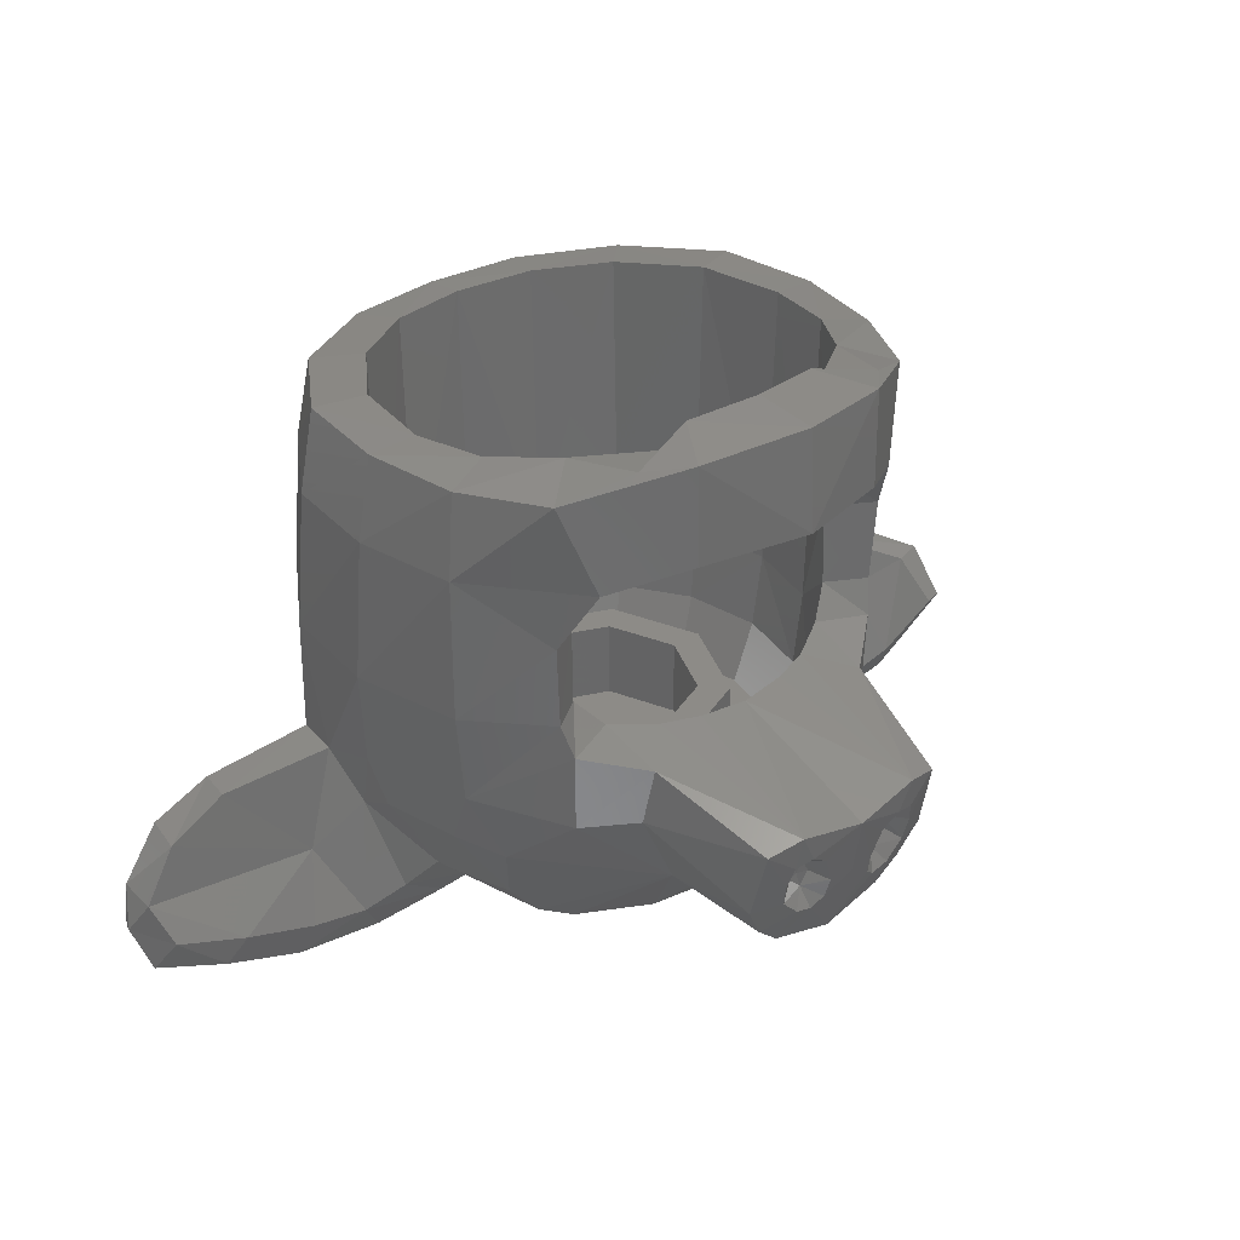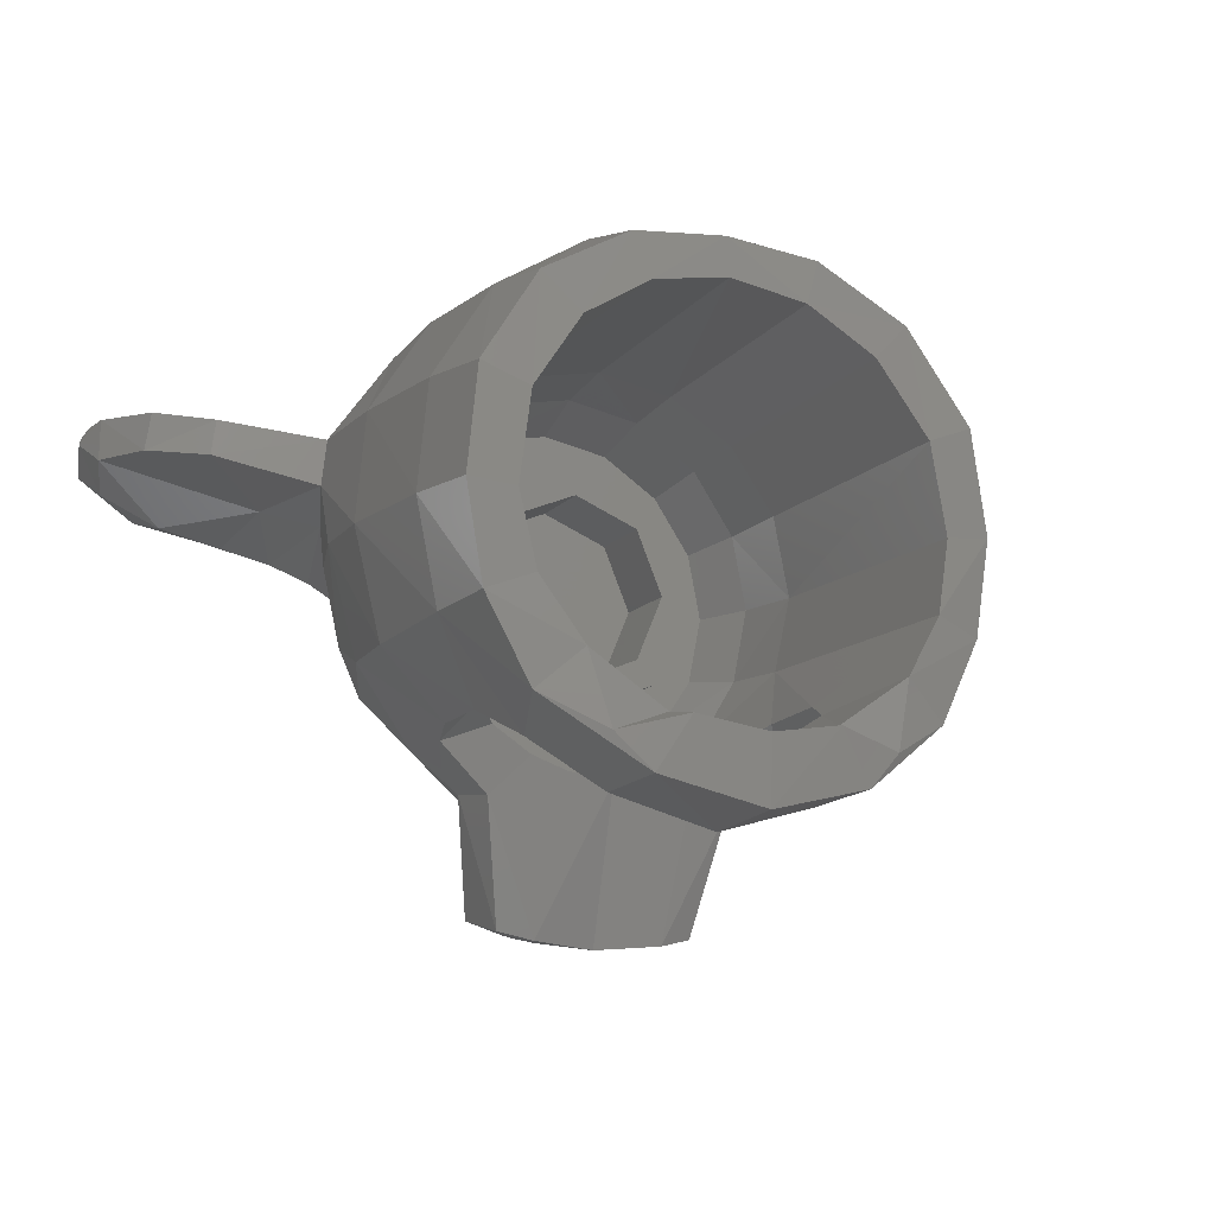
<metadata>
{"format":"stl","ext":"stl","renderer":"f3d","projection":"perspective","resolution":1024,"background":"white","views":[{"elev":33.8,"azim":140.2,"up":"+Y"},{"elev":-13.0,"azim":155.4,"up":"+Z"}]}
</metadata>
<code>
# stl→obj: 343 verts, 666 faces
v 0.1857 -0.1538 -0.5634
v 0.2349 -0.1462 -0.5474
v 0.2019 -0.3146 -0.4447
v 0.4443 0.04148 -0.4554
v 0.5346 -0.08328 -0.3117
v 0.331 0.05984 -0.5534
v 0.4129 -0.3298 -0.272
v 0.3383 -0.3586 -0.3131
v 0.4856 -0.2442 -0.2551
v -0.2349 -0.1462 -0.5474
v -0.1857 -0.1538 -0.5634
v -0.2019 -0.3146 -0.4447
v -0.4443 0.04148 -0.4554
v -0.5346 -0.08328 -0.3117
v -0.331 0.05984 -0.5534
v -0.4129 -0.3298 -0.272
v -0.3383 -0.3586 -0.3131
v -0.4856 -0.2442 -0.2551
v 0.5345 -0.2667 -0.0382
v 0.5851 -0.3532 0.02864
v 0.4301 -0.3525 -0.03244
v 0.4824 -0.4191 0.02704
v 0.6081 -0.5241 0.125
v 0.6673 -0.4254 0.08548
v 0.8222 -0.5167 0.1482
v 0.797 -0.4228 0.1134
v 1.016 -0.455 0.1633
v 0.968 -0.383 0.1386
v 1.157 -0.4568 0.2631
v 1.124 -0.3613 0.2009
v 0.94 -0.0294 0.2392
v 0.9264 -0.03592 0.33
v 1.076 -0.1273 0.2595
v 1.064 -0.118 0.3532
v 1.152 -0.2651 0.3641
v 1.152 -0.2702 0.2634
v 1.181 -0.3637 0.3229
v 0.7506 -0.2474 0.1723
v 0.6289 -0.1316 0.119
v 0.6774 0.01456 0.1814
v 0.4884 -0.4206 0.1519
v 0.4236 -0.3533 0.08276
v 0.5947 -0.5121 0.2074
v 0.8067 -0.5134 0.2506
v 0.9782 -0.4617 0.2674
v 1.172 -0.3754 0.348
v 1.129 -0.46 0.3005
v 1.162 -0.3303 0.3622
v 0.9675 -0.3213 0.3991
v 0.8189 -0.3496 0.3808
v 0.4387 -0.3272 0.2067
v 0.6612 0.0066 0.301
v 0.5512 -0.1766 0.3393
v -0.5255 -0.4831 0.05496
v -0.586 -0.4006 0.01416
v -0.4238 -0.3652 -0.02
v -0.5109 -0.2875 -0.04304
v -0.7028 -0.54 0.08932
v -0.8717 -0.4926 0.07044
v -0.7044 -0.4436 0.03992
v -0.8563 -0.401 0.01592
v -0.9975 -0.3986 0.01284
v -0.9687 -0.3128 -0.03632
v -0.9194 0.0064 0.2722
v -0.6713 0.0008 0.2872
v -0.8783 -0.001 0.1584
v -0.6749 0.01344 0.119
v -1.124 -0.0776 0.03076
v -1.05 -0.07596 0.00708
v -1.129 -0.1861 -0.0616
v -1.067 -0.1709 -0.08992
v -0.9284 -0.1487 0.07044
v -0.5549 -0.4998 0.1813
v -0.4157 -0.361 0.1456
v -0.7133 -0.5403 0.1848
v -0.8597 -0.4951 0.1613
v -1.012 -0.3898 0.1024
v -0.62 -0.3492 0.2967
v -0.743 -0.3872 0.2823
v -0.8342 -0.2595 0.308
v -0.9652 -0.1806 0.2613
v -1.135 -0.1862 0.02832
v -0.4946 -0.2502 0.3108
v -0.7568 -0.1549 0.3272
v -0.6211 -0.07768 0.3334
v -0.6276 -0.1375 0.082
v -0.7658 -0.1236 0.116
v 0.3391 -0.3119 0.3512
v 0.4464 -0.1686 0.4643
v 0.6732 0.06864 0.0248
v 0.6403 -0.0636 0.00076
v 0.6639 0.3046 0.2898
v 0.5083 0.03908 0.5178
v 0.6926 0.3132 0.01376
v 0.3178 -0.4053 -0.06088
v 0.4259 -0.346 -0.07672
v 0.1291 -0.409 0.2795
v 0.3136 -0.4045 0.07088
v -0.5273 -0.2593 -0.09424
v -0.4259 -0.346 -0.07672
v -0.3178 -0.4053 -0.06088
v -0.3136 -0.4045 0.07088
v -0.1291 -0.409 0.2795
v -0.3391 -0.3119 0.3512
v -0.4464 -0.1686 0.4643
v -0.5083 0.03908 0.5178
v -0.6639 0.3046 0.2898
v -0.6926 0.3132 0.01376
v -0.6732 0.06864 0.0248
v -0.6403 -0.0636 0.00076
v 0.5273 -0.2593 -0.09424
v 0 0.04228 0.687
v 0 -0.1626 0.623
v 0.269 0.04156 0.6532
v 0.2442 -0.1658 0.588
v 0.1836 -0.3174 0.4591
v 0 -0.3186 0.4916
v 0 -0.306 -0.4833
v 0 -0.1571 -0.6014
v 0.5122 0.3046 0.5265
v 0.4909 0.6512 0.5113
v 0.2547 0.6364 0.6604
v 0.2672 0.3042 0.6722
v 0.6757 0.6722 -0.00264
v 0.644 0.6586 0.2691
v 0.613 0.8753 0.2505
v 0.4623 0.8511 0.4861
v 0 1.017 -0.6985
v 0.2571 0.9915 -0.6347
v 0 0.7658 -0.7141
v 0.255 0.7497 -0.6408
v 0 -0.2405 -0.7781
v 0.1819 -0.1894 -0.7217
v 0 -0.2419 -0.8203
v 0.1568 -0.2012 -0.8165
v 0.2169 -0.1457 -0.8226
v 0.2626 -0.05856 -0.839
v 0.2524 0.1164 -0.8789
v 0.3134 0.2061 -0.5737
v 0.1405 -0.1013 -0.8627
v 0.0974 -0.1152 -0.8613
v 0.1088 -0.05948 -0.8361
v 0.1837 -0.0554 -0.8641
v 0.147 -0.02356 -0.8358
v 0.0676 -0.08778 -0.8732
v 0.0618 -0.03632 -0.8852
v 0.09104 -0.02096 -0.8407
v 0.1902 0.00436 -0.8768
v 0.1332 0.02164 -0.8375
v 0.1767 0.05612 -0.8896
v 0.1312 0.06608 -0.8981
v 0.1106 0.01704 -0.8397
v 0.08648 0.03488 -0.8936
v 0.1212 -0.01828 -0.835
v 0.166 0.1399 -0.9001
v 0 0.1093 -0.9133
v 0 -0.03764 -0.8888
v 0.597 -0.06032 -0.197
v 0 -0.4087 -0.3114
v 0.1324 -0.4101 -0.2901
v 0 -0.4322 -0.1086
v 0.1118 -0.43 -0.09372
v 0.236 0.8401 0.6148
v 0.6042 0.08768 -0.2598
v 0.6274 0.3206 -0.265
v 0.4682 0.3234 -0.4353
v 0.4477 0.2397 -0.4604
v 0.625 0.6782 -0.2621
v 0.6438 0.8855 -0.01248
v 0.6038 0.889 -0.2541
v 0 0.712 -0.5265
v 0.2025 0.6974 -0.4854
v 0 0.2269 -0.5228
v 0.1202 0.2317 -0.5068
v 0.2162 0.2361 -0.4748
v 0.321 0.2476 -0.4117
v 0.4234 0.685 -0.5196
v 0.3271 0.6592 -0.4113
v 0.3801 0.3154 -0.3712
v 0.5286 0.897 -0.0258
v 0.4908 0.9128 -0.2122
v 0.1779 1.014 -0.5048
v 0 1.025 -0.5342
v 0.3429 0.9701 -0.5466
v 0.2037 0.9498 -0.4942
v 0.39 0.9424 -0.3672
v 0.3675 0.8711 0.3903
v 0.4948 0.8875 0.2025
v 0.1961 0.8604 0.4987
v 0 0.8395 0.6391
v 0 0.8545 0.5342
v 0.4972 0.905 -0.4626
v 0 -0.2 0.448
v 0 -0.04244 0.5027
v 0.1714 -0.2 0.4139
v 0.1933 -0.04708 0.4666
v 0 -0.04708 -0.513
v 0 -0.2 -0.448
v 0.1973 -0.04708 -0.4826
v 0.1714 -0.2 -0.4139
v 0.3651 -0.04708 -0.3611
v 0.3168 -0.2 -0.3168
v 0.4666 -0.04708 -0.1933
v 0.4139 -0.2 -0.1714
v 0.4811 0.1512 -0.2024
v 0.3773 0.5235 -0.3644
v 0.5249 0.1502 -0.00752
v 0.505 -0.04708 0
v 0 0.1433 0.522
v 0.1959 0.1439 0.4826
v 0.4816 0.1532 0.2005
v 0.4793 0.5322 -0.4397
v 0.1105 -0.4309 0.09108
v 0 -0.4096 0.3091
v 0 0.623 0.6897
v 0 0.3018 0.7053
v 0.3571 -0.04708 0.3571
v 0.4666 -0.04708 0.1933
v 0.4139 -0.2 0.1714
v 0.3168 -0.2 0.3168
v 0.448 -0.2 0
v 0.3655 0.1499 0.3723
v 0 -0.4317 0.1107
v -0.1324 -0.4101 -0.2901
v -0.1836 -0.3174 0.4591
v -0.1118 -0.43 -0.09372
v -0.1105 -0.4309 0.09108
v -0.4234 0.685 -0.5196
v -0.4793 0.5322 -0.4397
v -0.625 0.6782 -0.2621
v -0.4972 0.905 -0.4626
v -0.6038 0.889 -0.2541
v -0.6274 0.3206 -0.265
v -0.4682 0.3234 -0.4353
v -0.3773 0.5235 -0.3644
v -0.3271 0.6592 -0.4113
v -0.4816 0.1532 0.2005
v -0.5249 0.1502 -0.00752
v -0.4948 0.8875 0.2025
v -0.5286 0.897 -0.0258
v -0.1959 0.1439 0.4826
v -0.1961 0.8604 0.4987
v -0.1933 -0.04708 0.4666
v -0.505 -0.04708 0
v -0.4666 -0.04708 -0.1933
v -0.4811 0.1512 -0.2024
v -0.2162 0.2361 -0.4748
v -0.1973 -0.04708 -0.4826
v -0.1202 0.2317 -0.5068
v -0.4908 0.9128 -0.2122
v -0.3651 -0.04708 -0.3611
v -0.321 0.2476 -0.4117
v -0.3801 0.3154 -0.3712
v -0.39 0.9424 -0.3672
v -0.2037 0.9498 -0.4942
v -0.2025 0.6974 -0.4854
v -0.1779 1.014 -0.5048
v -0.4139 -0.2 -0.1714
v -0.3168 -0.2 -0.3168
v -0.1714 -0.2 -0.4139
v -0.1714 -0.2 0.4139
v -0.3429 0.9701 -0.5466
v -0.2571 0.9915 -0.6347
v -0.236 0.8401 0.6148
v -0.613 0.8753 0.2505
v -0.4623 0.8511 0.4861
v -0.3675 0.8711 0.3903
v -0.6438 0.8855 -0.01248
v -0.4477 0.2397 -0.4604
v -0.255 0.7497 -0.6408
v -0.3134 0.2061 -0.5737
v -0.166 0.1399 -0.9001
v -0.2524 0.1164 -0.8789
v -0.2442 -0.1658 0.588
v -0.269 0.04156 0.6532
v -0.6757 0.6722 -0.00264
v -0.6042 0.08768 -0.2598
v -0.597 -0.06032 -0.197
v -0.2547 0.6364 0.6604
v -0.4909 0.6512 0.5113
v -0.0676 -0.08778 -0.8732
v -0.0618 -0.03632 -0.8852
v -0.0974 -0.1152 -0.8613
v -0.1568 -0.2012 -0.8165
v -0.08648 0.03488 -0.8936
v -0.1312 0.06608 -0.8981
v -0.1767 0.05612 -0.8896
v -0.2626 -0.05856 -0.839
v -0.1902 0.00436 -0.8768
v -0.1837 -0.0554 -0.8641
v -0.1405 -0.1013 -0.8627
v -0.2169 -0.1457 -0.8226
v -0.1212 -0.01828 -0.835
v -0.1332 0.02164 -0.8375
v -0.1106 0.01704 -0.8397
v -0.147 -0.02356 -0.8358
v -0.09104 -0.02096 -0.8407
v -0.1088 -0.05948 -0.8361
v -0.1819 -0.1894 -0.7217
v -0.5122 0.3046 0.5265
v -0.2672 0.3042 0.6722
v -0.644 0.6586 0.2691
v -0.4666 -0.04708 0.1933
v -0.3655 0.1499 0.3723
v -0.3571 -0.04708 0.3571
v -0.4139 -0.2 0.1714
v -0.448 -0.2 0
v -0.3168 -0.2 0.3168
v -0.24 -0.2 0
v -0.24 0 0
v -0.1697 0 0.1697
v -0.1697 -0.2 0.1697
v 0 0 0.24
v 0 -0.2 0.24
v 0.1697 0 0.1697
v 0.1697 -0.2 0.1697
v 0.24 0 -0
v 0.24 -0.2 -0
v 0.1697 0 -0.1697
v 0.1697 -0.2 -0.1697
v -0 0 -0.24
v -0 -0.2 -0.24
v -0.1697 0 -0.1697
v -0.1697 -0.2 -0.1697
v -0.32 0 0
v -0.32 -0.2 0
v -0.2263 -0.2 0.2263
v -0.2263 0 0.2263
v 0 -0.2 0.32
v 0 0 0.32
v 0.2263 -0.2 0.2263
v 0.2263 0 0.2263
v 0.32 -0.2 -0
v 0.32 0 -0
v 0.2263 -0.2 -0.2263
v 0.2263 0 -0.2263
v -0 -0.2 -0.32
v -0 0 -0.32
v -0.2263 -0.2 -0.2263
v -0.2263 0 -0.2263
v 0 -0.2 0
v -0.448 -0.2 -0
v -0 -0.2 0.448
f 1 2 3
f 2 4 5
f 2 6 4
f 2 5 7
f 8 3 2
f 7 8 2
f 5 9 7
f 10 11 12
f 13 10 14
f 15 10 13
f 14 10 16
f 12 17 10
f 17 16 10
f 18 14 16
f 19 20 21
f 20 22 21
f 23 22 24
f 22 20 24
f 23 24 25
f 24 26 25
f 27 25 28
f 25 26 28
f 29 27 30
f 30 27 28
f 31 32 33
f 32 34 33
f 34 35 33
f 33 35 36
f 35 37 36
f 29 30 37
f 30 36 37
f 38 24 39
f 24 20 39
f 20 19 39
f 24 38 26
f 38 33 36
f 38 36 28
f 28 26 38
f 28 36 30
f 33 38 31
f 31 38 40
f 38 39 40
f 41 42 22
f 42 21 22
f 22 23 41
f 41 23 43
f 25 44 23
f 43 23 44
f 27 45 25
f 44 25 45
f 29 37 46
f 46 47 29
f 35 48 37
f 37 48 46
f 34 49 35
f 49 48 35
f 45 47 49
f 47 46 49
f 46 48 49
f 44 45 50
f 45 49 50
f 43 44 50
f 50 49 32
f 49 34 32
f 42 41 51
f 32 52 50
f 52 53 50
f 53 51 43
f 51 41 43
f 43 50 53
f 54 55 56
f 55 57 56
f 58 59 60
f 59 61 60
f 59 62 61
f 62 63 61
f 64 65 66
f 66 65 67
f 64 66 68
f 69 68 66
f 68 69 70
f 71 70 69
f 62 70 71
f 71 63 62
f 72 63 69
f 63 71 69
f 73 54 74
f 54 56 74
f 54 73 58
f 75 58 73
f 59 58 76
f 76 58 75
f 76 77 59
f 77 62 59
f 73 78 75
f 75 78 79
f 80 76 79
f 76 75 79
f 77 76 81
f 76 80 81
f 62 77 70
f 82 70 77
f 68 82 81
f 68 70 82
f 81 64 68
f 74 83 73
f 83 78 73
f 84 78 83
f 83 85 84
f 85 65 64
f 78 84 80
f 80 79 78
f 64 84 85
f 80 84 81
f 81 84 64
f 82 77 81
f 57 55 86
f 55 60 86
f 86 60 87
f 66 67 87
f 67 86 87
f 69 66 72
f 66 87 72
f 63 72 61
f 51 53 88
f 88 53 89
f 40 39 90
f 91 90 39
f 52 92 93
f 90 94 40
f 94 92 40
f 92 52 40
f 53 52 93
f 93 89 53
f 95 96 21
f 88 97 51
f 42 51 98
f 98 51 97
f 57 99 56
f 56 99 100
f 56 100 101
f 56 101 102
f 56 102 74
f 74 102 103
f 74 103 104
f 74 104 83
f 83 104 105
f 83 105 85
f 85 105 106
f 85 106 65
f 107 65 106
f 65 107 67
f 67 107 108
f 67 108 109
f 67 109 110
f 67 110 86
f 86 110 99
f 86 99 57
f 31 40 52
f 31 52 32
f 45 27 29
f 45 29 47
f 54 58 60
f 54 60 55
f 87 60 61
f 87 61 72
f 96 111 19
f 96 19 21
f 19 111 91
f 19 91 39
f 42 98 95
f 42 95 21
f 112 113 114
f 113 115 114
f 115 116 89
f 116 88 89
f 113 117 115
f 117 116 115
f 3 118 119
f 119 1 3
f 96 7 111
f 7 9 111
f 120 121 122
f 122 123 120
f 94 124 92
f 124 125 92
f 125 126 121
f 126 127 121
f 128 129 130
f 131 130 129
f 93 120 123
f 123 114 93
f 93 92 120
f 2 1 132
f 132 133 2
f 1 119 132
f 134 135 132
f 132 135 133
f 135 136 133
f 6 2 137
f 137 2 136
f 133 136 2
f 137 138 6
f 139 6 138
f 140 141 142
f 143 140 142
f 142 144 143
f 145 146 142
f 141 145 142
f 142 146 147
f 148 143 149
f 150 148 149
f 143 144 149
f 150 149 151
f 151 149 152
f 147 146 152
f 153 151 152
f 146 153 152
f 142 154 144
f 154 142 147
f 152 154 147
f 144 154 149
f 152 149 154
f 137 136 143
f 140 143 136
f 140 136 135
f 135 141 140
f 138 137 148
f 148 150 138
f 143 148 137
f 138 150 155
f 150 151 155
f 155 151 156
f 157 156 146
f 153 146 156
f 151 153 156
f 135 134 141
f 134 157 145
f 145 141 134
f 146 145 157
f 111 9 158
f 9 5 158
f 111 158 91
f 159 160 161
f 161 160 162
f 160 95 162
f 121 127 122
f 163 122 127
f 4 164 5
f 164 158 5
f 165 164 166
f 166 164 167
f 4 167 164
f 164 90 158
f 158 90 91
f 94 90 165
f 164 165 90
f 165 168 94
f 168 124 94
f 169 124 170
f 124 168 170
f 89 93 115
f 114 115 93
f 130 131 171
f 171 131 172
f 156 173 155
f 173 174 155
f 155 174 175
f 155 175 139
f 139 138 155
f 167 139 176
f 176 139 175
f 131 177 172
f 172 177 178
f 176 179 167
f 179 166 167
f 180 169 181
f 181 169 170
f 129 128 182
f 182 128 183
f 184 182 185
f 186 184 185
f 187 127 188
f 188 127 126
f 163 189 190
f 191 190 189
f 192 186 170
f 181 170 186
f 182 184 129
f 129 184 192
f 184 186 192
f 193 194 195
f 194 196 195
f 197 198 199
f 198 200 199
f 199 200 201
f 200 202 201
f 201 202 203
f 202 204 203
f 182 183 185
f 185 183 171
f 171 172 185
f 186 185 178
f 172 178 185
f 201 176 199
f 176 175 199
f 179 205 206
f 206 205 181
f 181 186 206
f 186 178 206
f 205 179 201
f 201 203 205
f 179 176 201
f 181 205 180
f 180 205 207
f 173 197 174
f 197 199 174
f 174 199 175
f 205 203 207
f 207 203 208
f 194 209 196
f 209 210 196
f 189 210 191
f 191 210 209
f 180 207 188
f 188 207 211
f 177 212 178
f 178 212 206
f 166 212 165
f 165 212 168
f 192 170 168
f 168 177 192
f 168 212 177
f 95 8 7
f 7 96 95
f 213 98 97
f 213 162 98
f 98 162 95
f 116 97 88
f 117 214 116
f 214 97 116
f 3 8 160
f 160 8 95
f 122 215 216
f 122 216 123
f 125 121 120
f 125 120 92
f 131 129 192
f 131 192 177
f 112 114 123
f 112 123 216
f 139 167 4
f 139 4 6
f 169 126 125
f 169 125 124
f 206 212 166
f 206 166 179
f 180 188 126
f 180 126 169
f 163 127 187
f 163 187 189
f 217 218 219
f 217 219 220
f 196 217 220
f 196 220 195
f 208 203 204
f 208 204 221
f 218 208 221
f 218 221 219
f 163 190 215
f 163 215 122
f 210 222 217
f 210 217 196
f 189 187 222
f 189 222 210
f 218 217 222
f 218 222 211
f 187 188 211
f 187 211 222
f 208 218 211
f 208 211 207
f 213 223 161
f 213 161 162
f 97 214 223
f 97 223 213
f 159 118 3
f 159 3 160
f 101 17 224
f 224 17 12
f 225 103 214
f 225 214 117
f 104 103 225
f 101 226 102
f 102 226 227
f 103 102 227
f 101 100 16
f 16 17 101
f 228 229 230
f 231 228 230
f 230 232 231
f 230 229 233
f 233 229 234
f 235 229 236
f 236 229 228
f 237 238 239
f 239 238 240
f 209 241 191
f 191 241 242
f 243 241 209
f 243 209 194
f 244 245 238
f 238 245 246
f 247 248 249
f 249 248 197
f 249 197 173
f 238 246 240
f 240 246 250
f 251 252 253
f 246 245 251
f 251 253 246
f 235 236 254
f 235 254 250
f 250 246 235
f 235 246 253
f 248 247 252
f 248 252 251
f 255 236 256
f 236 255 254
f 255 256 171
f 171 183 255
f 255 183 257
f 245 258 259
f 245 259 251
f 251 259 260
f 251 260 248
f 248 260 198
f 248 198 197
f 261 243 194
f 261 194 193
f 231 254 262
f 231 262 263
f 263 262 257
f 254 232 250
f 232 254 231
f 242 190 191
f 190 242 264
f 265 266 239
f 239 266 267
f 255 262 254
f 255 257 262
f 183 128 257
f 257 128 263
f 232 268 250
f 250 268 240
f 269 234 253
f 269 253 252
f 236 228 256
f 256 228 270
f 247 271 252
f 252 271 269
f 272 273 271
f 271 247 272
f 247 249 272
f 272 249 173
f 272 173 156
f 256 270 171
f 171 270 130
f 106 274 275
f 274 106 105
f 232 230 276
f 232 276 268
f 108 276 230
f 108 230 233
f 109 233 277
f 233 109 108
f 110 109 278
f 278 109 277
f 277 269 13
f 269 277 234
f 234 277 233
f 14 278 277
f 14 277 13
f 266 279 264
f 279 266 280
f 226 101 224
f 226 224 161
f 161 224 159
f 110 278 99
f 278 14 18
f 278 18 99
f 157 281 282
f 134 283 281
f 281 157 134
f 283 134 284
f 156 285 286
f 156 282 285
f 282 156 157
f 156 286 272
f 272 286 287
f 272 287 273
f 288 289 290
f 273 287 289
f 289 288 273
f 291 283 284
f 284 292 291
f 292 290 291
f 290 292 288
f 293 294 295
f 294 293 296
f 297 293 295
f 297 298 293
f 296 293 298
f 295 285 282
f 295 286 285
f 295 282 297
f 295 294 286
f 286 294 287
f 294 296 290
f 294 289 287
f 294 290 289
f 297 282 298
f 298 281 283
f 298 282 281
f 290 296 298
f 298 291 290
f 298 283 291
f 273 15 271
f 15 273 288
f 10 292 299
f 292 10 288
f 288 10 15
f 299 292 284
f 299 284 132
f 132 284 134
f 132 119 11
f 10 299 132
f 132 11 10
f 300 107 106
f 106 275 301
f 301 300 106
f 263 130 270
f 130 263 128
f 280 266 265
f 280 265 302
f 107 302 276
f 107 276 108
f 300 301 279
f 279 280 300
f 99 18 16
f 99 16 100
f 12 11 119
f 119 118 12
f 274 225 117
f 274 117 113
f 105 104 225
f 105 225 274
f 275 274 113
f 275 113 112
f 224 12 118
f 224 118 159
f 227 223 214
f 227 214 103
f 226 161 223
f 226 223 227
f 238 237 303
f 238 303 244
f 304 237 239
f 304 239 267
f 237 304 305
f 237 305 303
f 241 304 267
f 241 267 242
f 243 305 304
f 243 304 241
f 279 215 190
f 279 190 264
f 306 307 244
f 306 244 303
f 307 258 245
f 307 245 244
f 261 308 305
f 261 305 243
f 308 306 303
f 308 303 305
f 242 267 266
f 242 266 264
f 268 265 239
f 268 239 240
f 253 234 229
f 253 229 235
f 276 302 265
f 276 265 268
f 15 13 269
f 15 269 271
f 216 301 275
f 216 275 112
f 228 231 263
f 228 263 270
f 107 300 280
f 107 280 302
f 301 216 215
f 301 215 279
f 309 310 311
f 309 311 312
f 312 311 313
f 312 313 314
f 314 313 315
f 314 315 316
f 316 315 317
f 316 317 318
f 318 317 319
f 318 319 320
f 320 319 321
f 320 321 322
f 322 321 323
f 322 323 324
f 324 323 310
f 324 310 309
f 325 326 327
f 325 327 328
f 328 327 329
f 328 329 330
f 330 329 331
f 330 331 332
f 332 331 333
f 332 333 334
f 334 333 335
f 334 335 336
f 336 335 337
f 336 337 338
f 338 337 339
f 338 339 340
f 340 339 326
f 340 326 325
f 310 325 328
f 310 328 311
f 311 328 330
f 311 330 313
f 313 330 332
f 313 332 315
f 315 332 334
f 315 334 317
f 317 334 336
f 317 336 319
f 319 336 338
f 319 338 321
f 321 338 340
f 321 340 323
f 323 340 325
f 323 325 310
f 221 204 341
f 204 202 341
f 202 200 341
f 200 198 341
f 198 260 341
f 260 259 341
f 259 258 341
f 258 342 341
f 342 306 341
f 306 308 341
f 308 261 341
f 261 343 341
f 343 195 341
f 195 220 341
f 220 219 341
f 219 221 341

</code>
